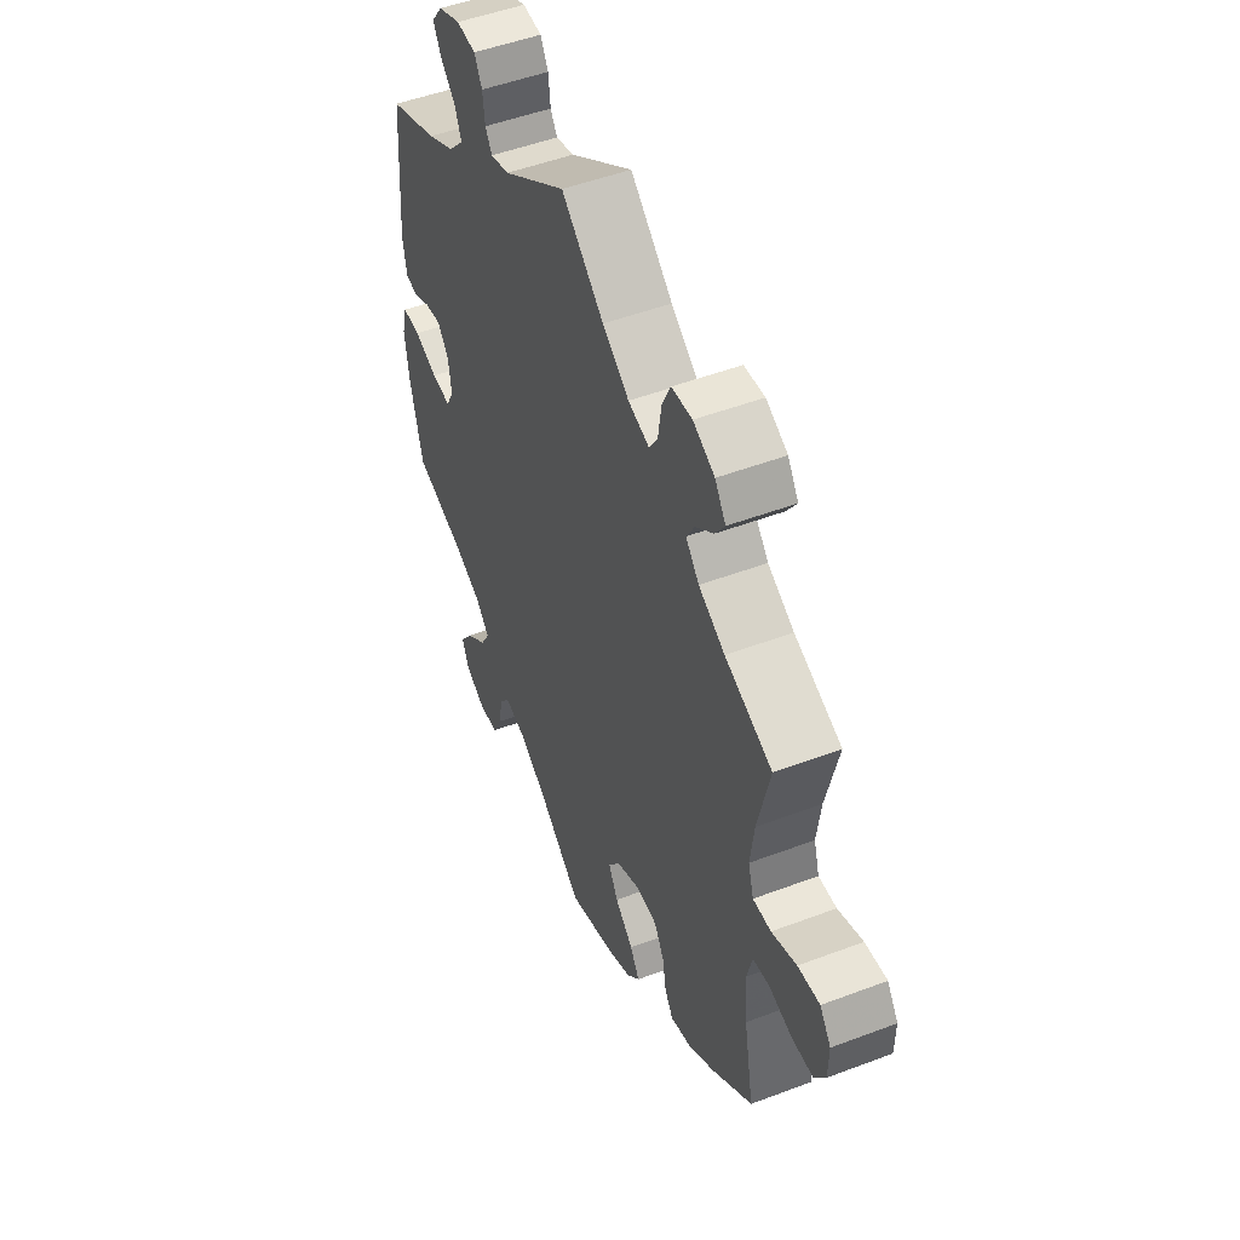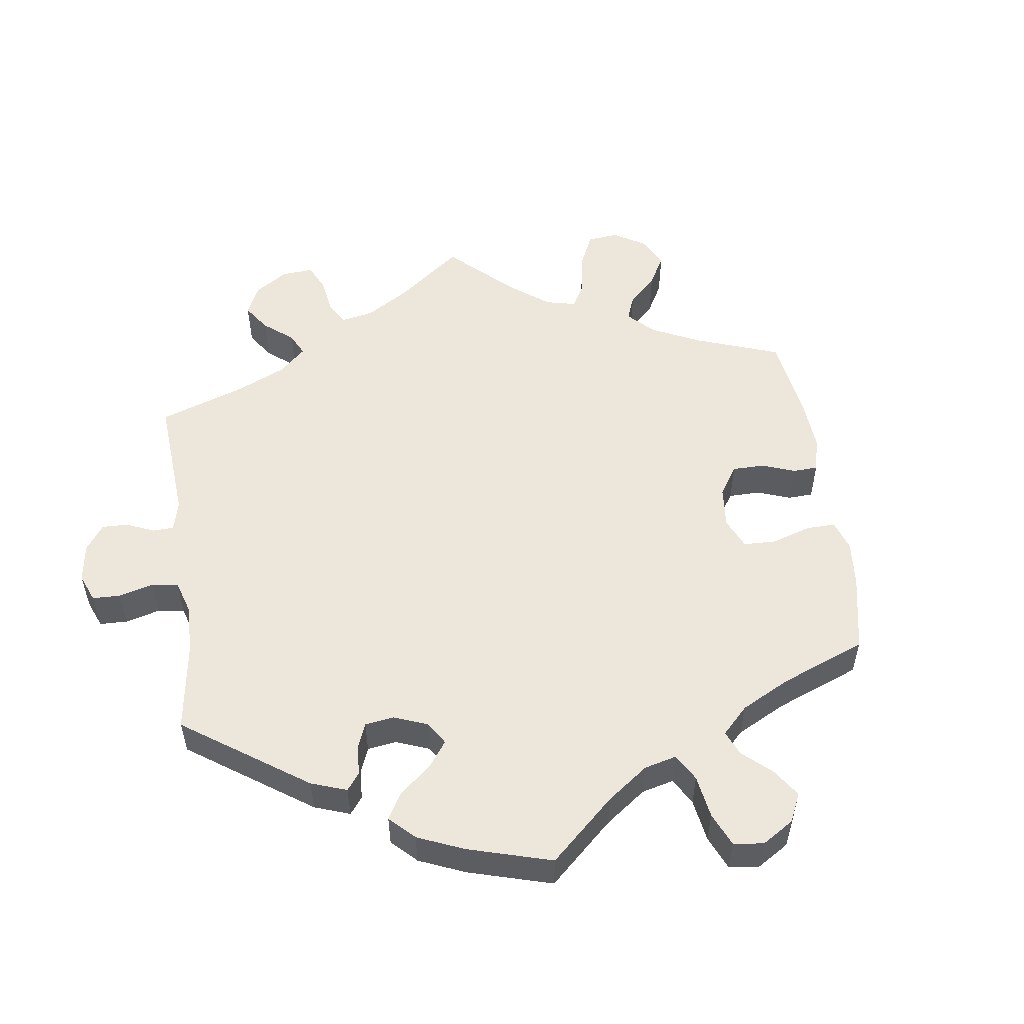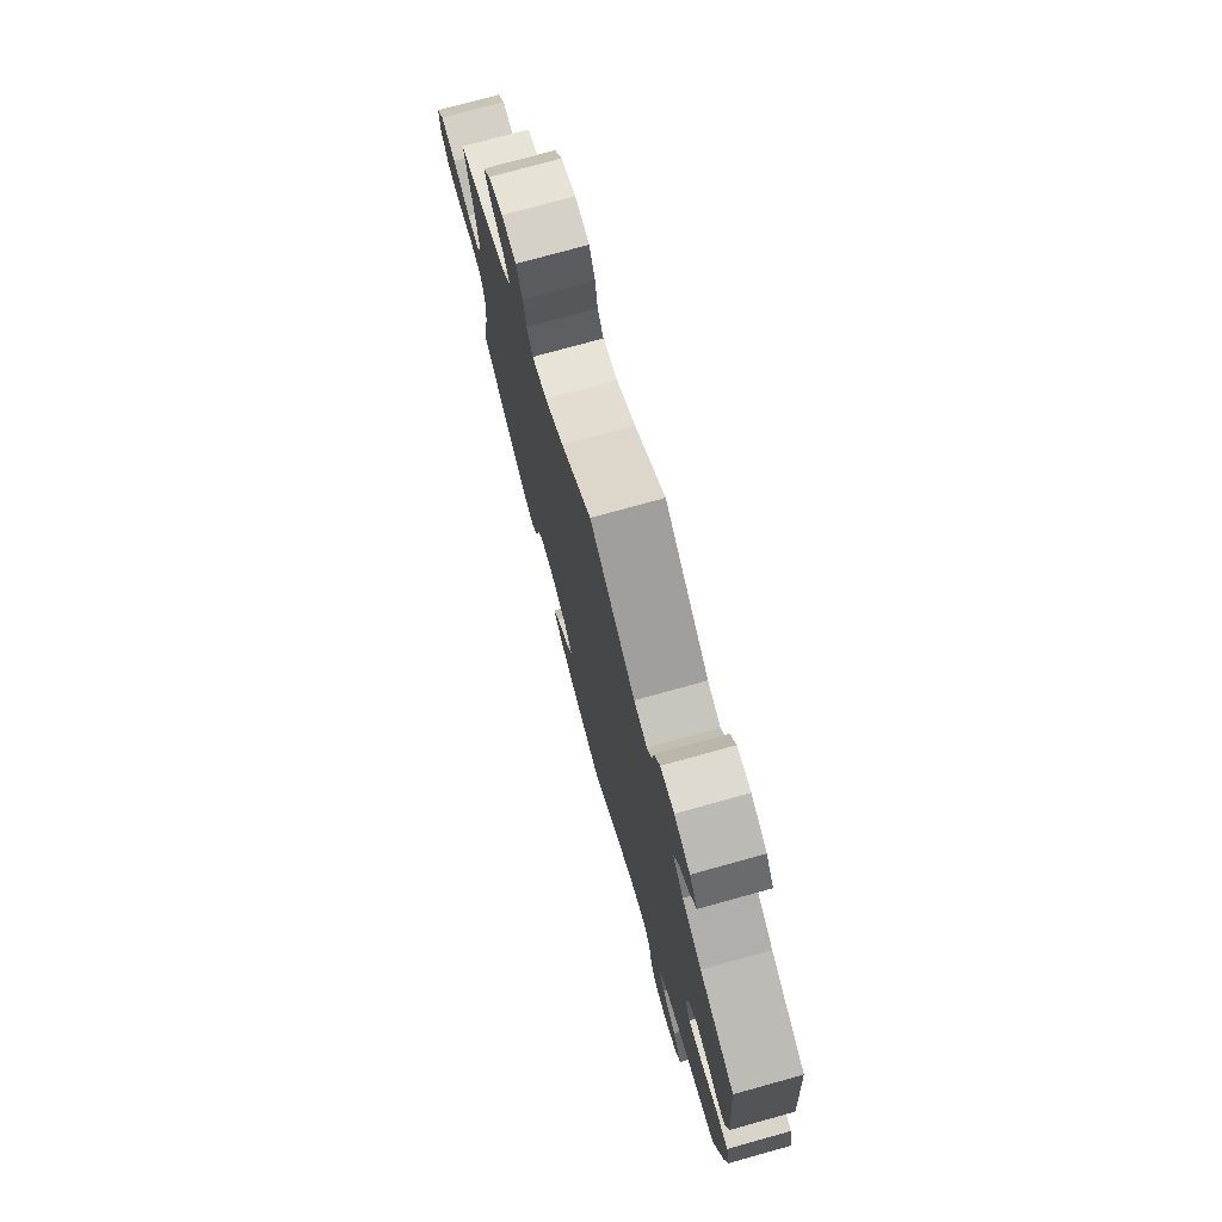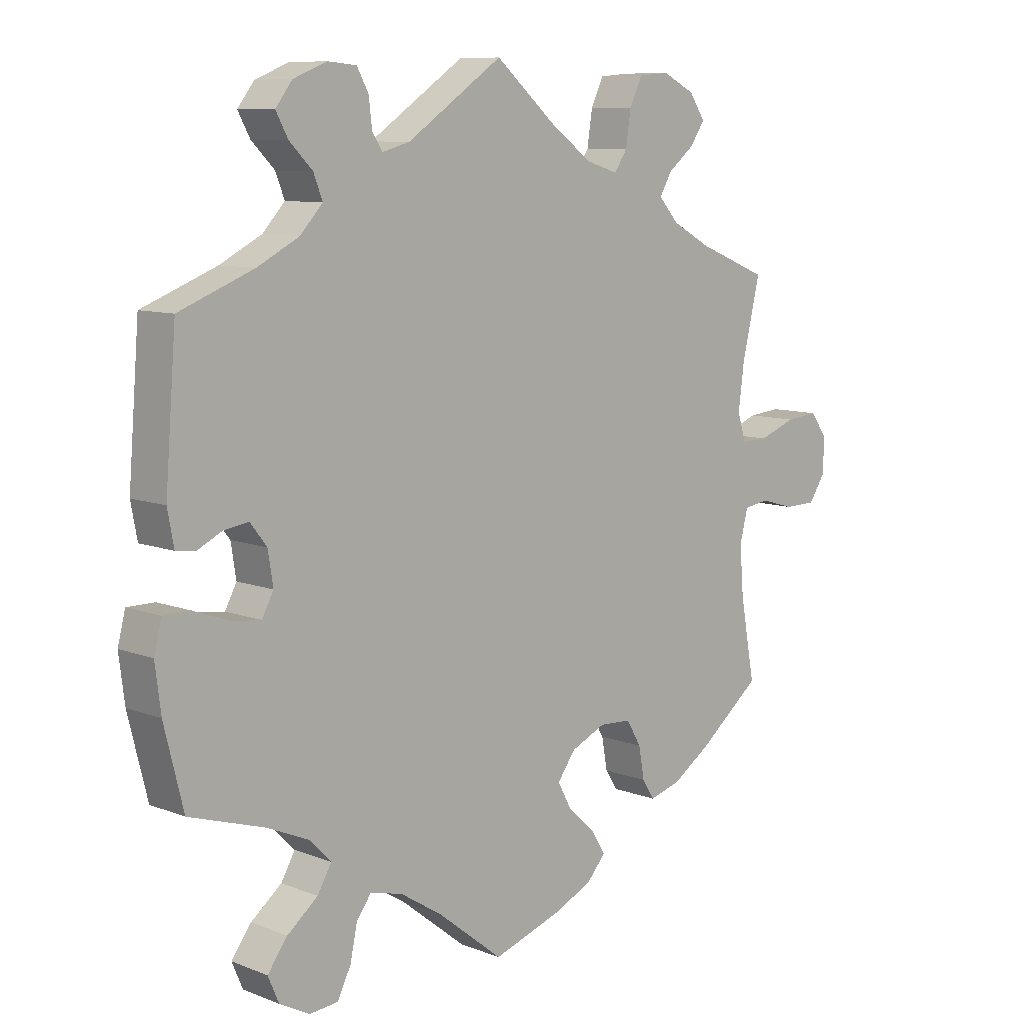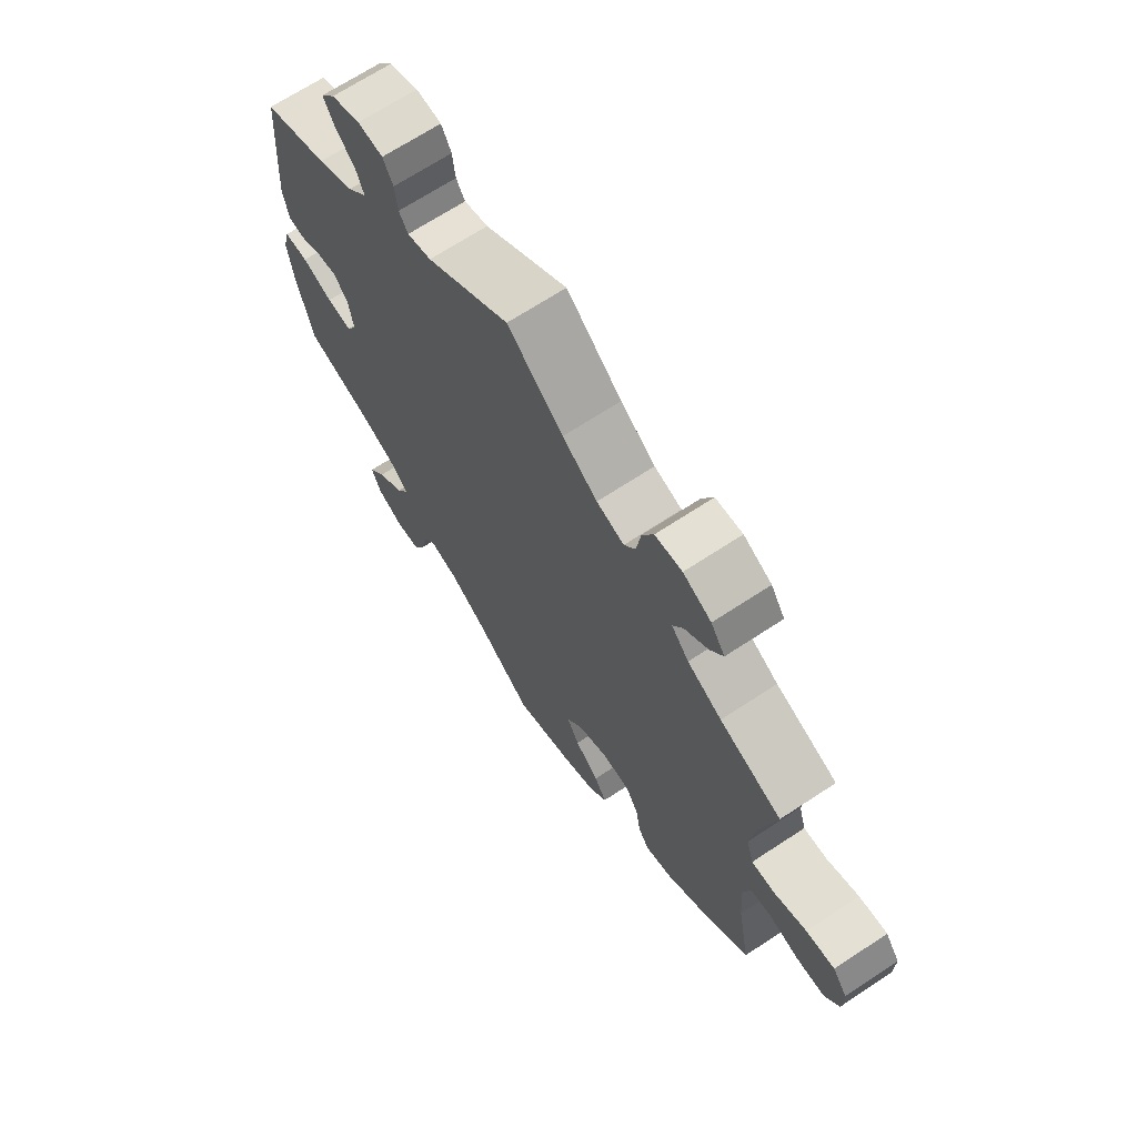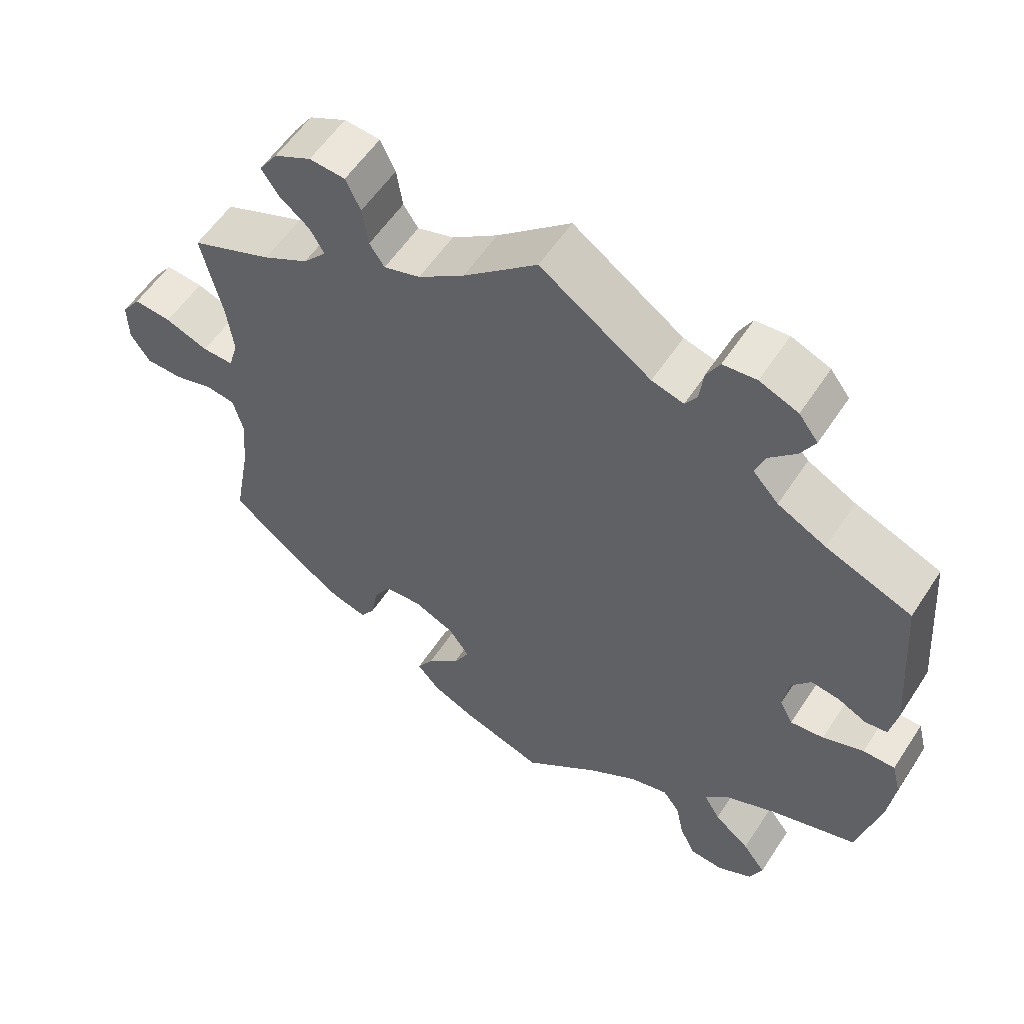
<metadata>
{"format":"obj","ext":"obj","renderer":"f3d","projection":"perspective","resolution":1024,"background":"white","views":[{"elev":50.0,"azim":-112.6,"up":"+Z"},{"elev":53.2,"azim":112.0,"up":"+Y"},{"elev":75.5,"azim":74.5,"up":"+Z"},{"elev":9.0,"azim":135.8,"up":"+Z"},{"elev":68.3,"azim":-123.4,"up":"+Z"},{"elev":56.5,"azim":32.8,"up":"+Z"}]}
</metadata>
<code>
v -0.391 0.07 0.333
v -0.33 0.07 0.366
v -0.299 0.07 0.401
v -0.318 0.07 0.434
v -0.359 0.07 0.467
v -0.382 0.07 0.501
v -0.357 0.07 0.538
v -0.307 0.07 0.563
v -0.259 0.07 0.559
v -0.239 0.07 0.517
v -0.231 0.07 0.464
v -0.211 0.07 0.434
v -0.162 0.07 0.449
v -0.1 0.07 0.493
v -0.001 0.07 0.578
v 0.148 0.07 0.476
v 0.191 0.07 0.464
v 0.207 0.07 0.489
v 0.212 0.07 0.532
v 0.23 0.07 0.565
v 0.275 0.07 0.569
v 0.327 0.07 0.548
v 0.353 0.07 0.514
v 0.334 0.07 0.479
v 0.298 0.07 0.443
v 0.284 0.07 0.407
v 0.319 0.07 0.369
v 0.384 0.07 0.335
v 0.5 0.07 0.289
v 0.517 0.07 0.075
v 0.507 0.07 0.022
v 0.477 0.07 0.018
v 0.439 0.07 0.037
v 0.4 0.07 0.043
v 0.374 0.07 0.01
v 0.366 0.07 -0.041
v 0.384 0.07 -0.075
v 0.429 0.07 -0.07
v 0.484 0.07 -0.05
v 0.527 0.07 -0.05
v 0.539 0.07 -0.097
v 0.53 0.07 -0.168
v 0.5 0.07 -0.289
v 0.382 0.07 -0.326
v 0.316 0.07 -0.355
v 0.283 0.07 -0.389
v 0.305 0.07 -0.427
v 0.353 0.07 -0.466
v 0.384 0.07 -0.508
v 0.367 0.07 -0.548
v 0.32 0.07 -0.573
v 0.275 0.07 -0.569
v 0.254 0.07 -0.526
v 0.243 0.07 -0.473
v 0.22 0.07 -0.442
v 0.169 0.07 -0.455
v 0.103 0.07 -0.497
v 0.001 0.07 -0.578
v -0.107 0.07 -0.542
v -0.167 0.07 -0.514
v -0.197 0.07 -0.48
v -0.175 0.07 -0.444
v -0.132 0.07 -0.405
v -0.11 0.07 -0.364
v -0.138 0.07 -0.325
v -0.193 0.07 -0.3
v -0.243 0.07 -0.303
v -0.266 0.07 -0.342
v -0.275 0.07 -0.392
v -0.294 0.07 -0.422
v -0.343 0.07 -0.408
v -0.404 0.07 -0.367
v -0.501 0.07 -0.289
v -0.478 0.07 -0.163
v -0.472 0.07 -0.087
v -0.485 0.07 -0.037
v -0.524 0.07 -0.031
v -0.577 0.07 -0.046
v -0.627 0.07 -0.045
v -0.653 0.07 -0.006
v -0.654 0.07 0.049
v -0.628 0.07 0.085
v -0.577 0.07 0.08
v -0.519 0.07 0.058
v -0.477 0.07 0.057
v -0.464 0.07 0.1
v -0.473 0.07 0.17
v -0.501 0.07 0.289
v -0.391 0 0.333
v -0.33 0 0.366
v -0.299 0 0.401
v -0.318 0 0.434
v -0.359 0 0.467
v -0.382 0 0.501
v -0.357 0 0.538
v -0.307 0 0.563
v -0.259 0 0.559
v -0.239 0 0.517
v -0.231 0 0.464
v -0.211 0 0.434
v -0.162 0 0.449
v -0.1 0 0.493
v -0.001 0 0.578
v 0.148 0 0.476
v 0.191 0 0.464
v 0.207 0 0.489
v 0.212 0 0.532
v 0.23 0 0.565
v 0.275 0 0.569
v 0.327 0 0.548
v 0.353 0 0.514
v 0.334 0 0.479
v 0.298 0 0.443
v 0.284 0 0.407
v 0.319 0 0.369
v 0.384 0 0.335
v 0.5 0 0.289
v 0.517 0 0.075
v 0.507 0 0.022
v 0.477 0 0.018
v 0.439 0 0.037
v 0.4 0 0.043
v 0.374 0 0.01
v 0.366 0 -0.041
v 0.384 0 -0.075
v 0.429 0 -0.07
v 0.484 0 -0.05
v 0.527 0 -0.05
v 0.539 0 -0.097
v 0.53 0 -0.168
v 0.5 0 -0.289
v 0.382 0 -0.326
v 0.316 0 -0.355
v 0.283 0 -0.389
v 0.305 0 -0.427
v 0.353 0 -0.466
v 0.384 0 -0.508
v 0.367 0 -0.548
v 0.32 0 -0.573
v 0.275 0 -0.569
v 0.254 0 -0.526
v 0.243 0 -0.473
v 0.22 0 -0.442
v 0.169 0 -0.455
v 0.103 0 -0.497
v 0.001 0 -0.578
v -0.107 0 -0.542
v -0.167 0 -0.514
v -0.197 0 -0.48
v -0.175 0 -0.444
v -0.132 0 -0.405
v -0.11 0 -0.364
v -0.138 0 -0.325
v -0.193 0 -0.3
v -0.243 0 -0.303
v -0.266 0 -0.342
v -0.275 0 -0.392
v -0.294 0 -0.422
v -0.343 0 -0.408
v -0.404 0 -0.367
v -0.501 0 -0.289
v -0.478 0 -0.163
v -0.472 0 -0.087
v -0.485 0 -0.037
v -0.524 0 -0.031
v -0.577 0 -0.046
v -0.627 0 -0.045
v -0.653 0 -0.006
v -0.654 0 0.049
v -0.628 0 0.085
v -0.577 0 0.08
v -0.519 0 0.058
v -0.477 0 0.057
v -0.464 0 0.1
v -0.473 0 0.17
v -0.501 0 0.289
f 87 88 1
f 86 87 1 2
f 85 86 2 3
f 81 82 83 84
f 81 84 85
f 80 81 85
f 77 78 79 80
f 76 77 80 85
f 75 76 85 3
f 71 72 73 74
f 71 74 75 3
f 68 69 70 71
f 67 68 71 3
f 60 61 62 63
f 60 63 64
f 57 58 59 60
f 56 57 60 64
f 55 56 64 65
f 51 52 53 54
f 51 54 55
f 50 51 55
f 47 48 49 50
f 46 47 50 55
f 45 46 55 65
f 41 42 43 44
f 38 39 40 41
f 37 38 41 44
f 36 37 44 45
f 30 31 32 33
f 28 29 30 33
f 27 28 33 34
f 26 27 34 35
f 22 23 24 25
f 22 25 26
f 21 22 26
f 18 19 20 21
f 17 18 21 26
f 16 17 26 35
f 14 15 16 35
f 8 9 10 11
f 8 11 12
f 7 8 12
f 4 5 6 7
f 3 4 7 12
f 66 67 3 12
f 13 14 35 36
f 36 45 65 66
f 12 13 36 66
f 89 176 175
f 90 89 175 174
f 91 90 174 173
f 172 171 170 169
f 173 172 169
f 173 169 168
f 168 167 166 165
f 173 168 165 164
f 91 173 164 163
f 162 161 160 159
f 91 163 162 159
f 159 158 157 156
f 91 159 156 155
f 151 150 149 148
f 152 151 148
f 148 147 146 145
f 152 148 145 144
f 153 152 144 143
f 142 141 140 139
f 143 142 139
f 143 139 138
f 138 137 136 135
f 143 138 135 134
f 153 143 134 133
f 132 131 130 129
f 129 128 127 126
f 132 129 126 125
f 133 132 125 124
f 121 120 119 118
f 121 118 117 116
f 122 121 116 115
f 123 122 115 114
f 113 112 111 110
f 114 113 110
f 114 110 109
f 109 108 107 106
f 114 109 106 105
f 123 114 105 104
f 123 104 103 102
f 99 98 97 96
f 100 99 96
f 100 96 95
f 95 94 93 92
f 100 95 92 91
f 100 91 155 154
f 124 123 102 101
f 154 153 133 124
f 154 124 101 100
f 1 89 90 2
f 2 90 91 3
f 3 91 92 4
f 4 92 93 5
f 5 93 94 6
f 6 94 95 7
f 7 95 96 8
f 8 96 97 9
f 9 97 98 10
f 10 98 99 11
f 11 99 100 12
f 12 100 101 13
f 13 101 102 14
f 14 102 103 15
f 15 103 104 16
f 16 104 105 17
f 17 105 106 18
f 18 106 107 19
f 19 107 108 20
f 20 108 109 21
f 21 109 110 22
f 22 110 111 23
f 23 111 112 24
f 24 112 113 25
f 25 113 114 26
f 26 114 115 27
f 27 115 116 28
f 28 116 117 29
f 29 117 118 30
f 30 118 119 31
f 31 119 120 32
f 32 120 121 33
f 33 121 122 34
f 34 122 123 35
f 35 123 124 36
f 36 124 125 37
f 37 125 126 38
f 38 126 127 39
f 39 127 128 40
f 40 128 129 41
f 41 129 130 42
f 42 130 131 43
f 43 131 132 44
f 44 132 133 45
f 45 133 134 46
f 46 134 135 47
f 47 135 136 48
f 48 136 137 49
f 49 137 138 50
f 50 138 139 51
f 51 139 140 52
f 52 140 141 53
f 53 141 142 54
f 54 142 143 55
f 55 143 144 56
f 56 144 145 57
f 57 145 146 58
f 58 146 147 59
f 59 147 148 60
f 60 148 149 61
f 61 149 150 62
f 62 150 151 63
f 63 151 152 64
f 64 152 153 65
f 65 153 154 66
f 66 154 155 67
f 67 155 156 68
f 68 156 157 69
f 69 157 158 70
f 70 158 159 71
f 71 159 160 72
f 72 160 161 73
f 73 161 162 74
f 74 162 163 75
f 75 163 164 76
f 76 164 165 77
f 77 165 166 78
f 78 166 167 79
f 79 167 168 80
f 80 168 169 81
f 81 169 170 82
f 82 170 171 83
f 83 171 172 84
f 84 172 173 85
f 85 173 174 86
f 86 174 175 87
f 87 175 176 88
f 88 176 89 1

</code>
